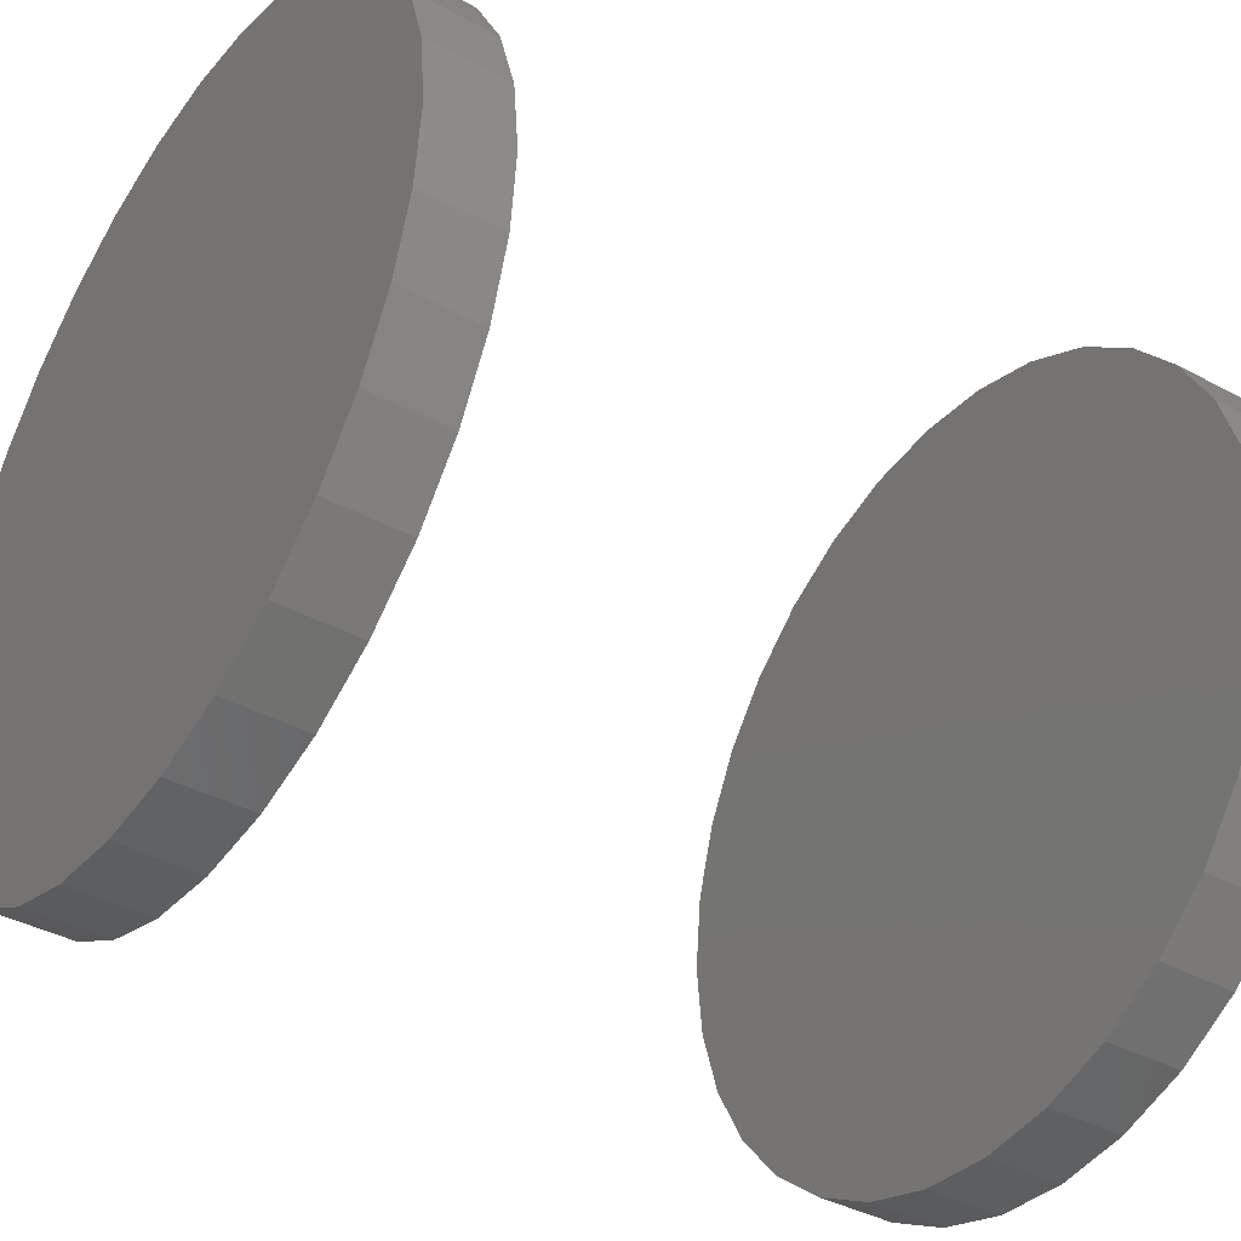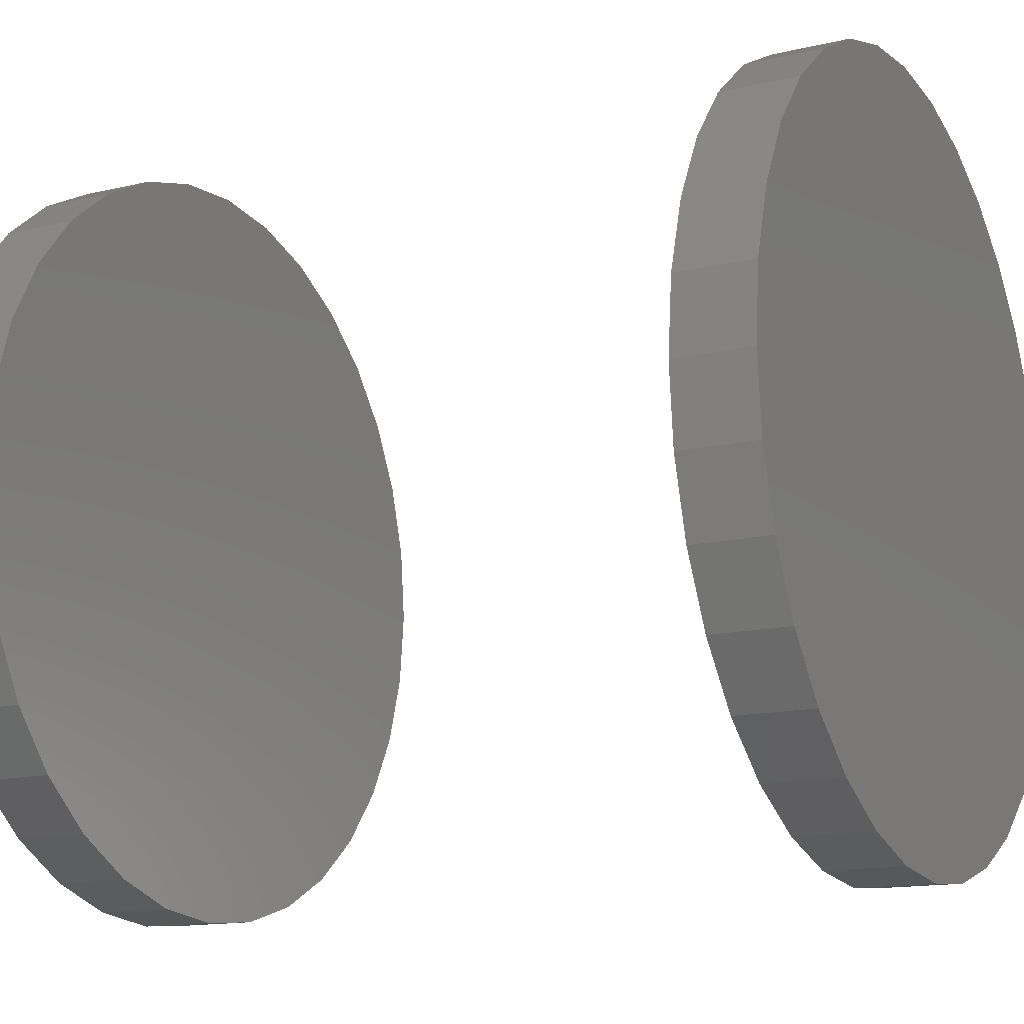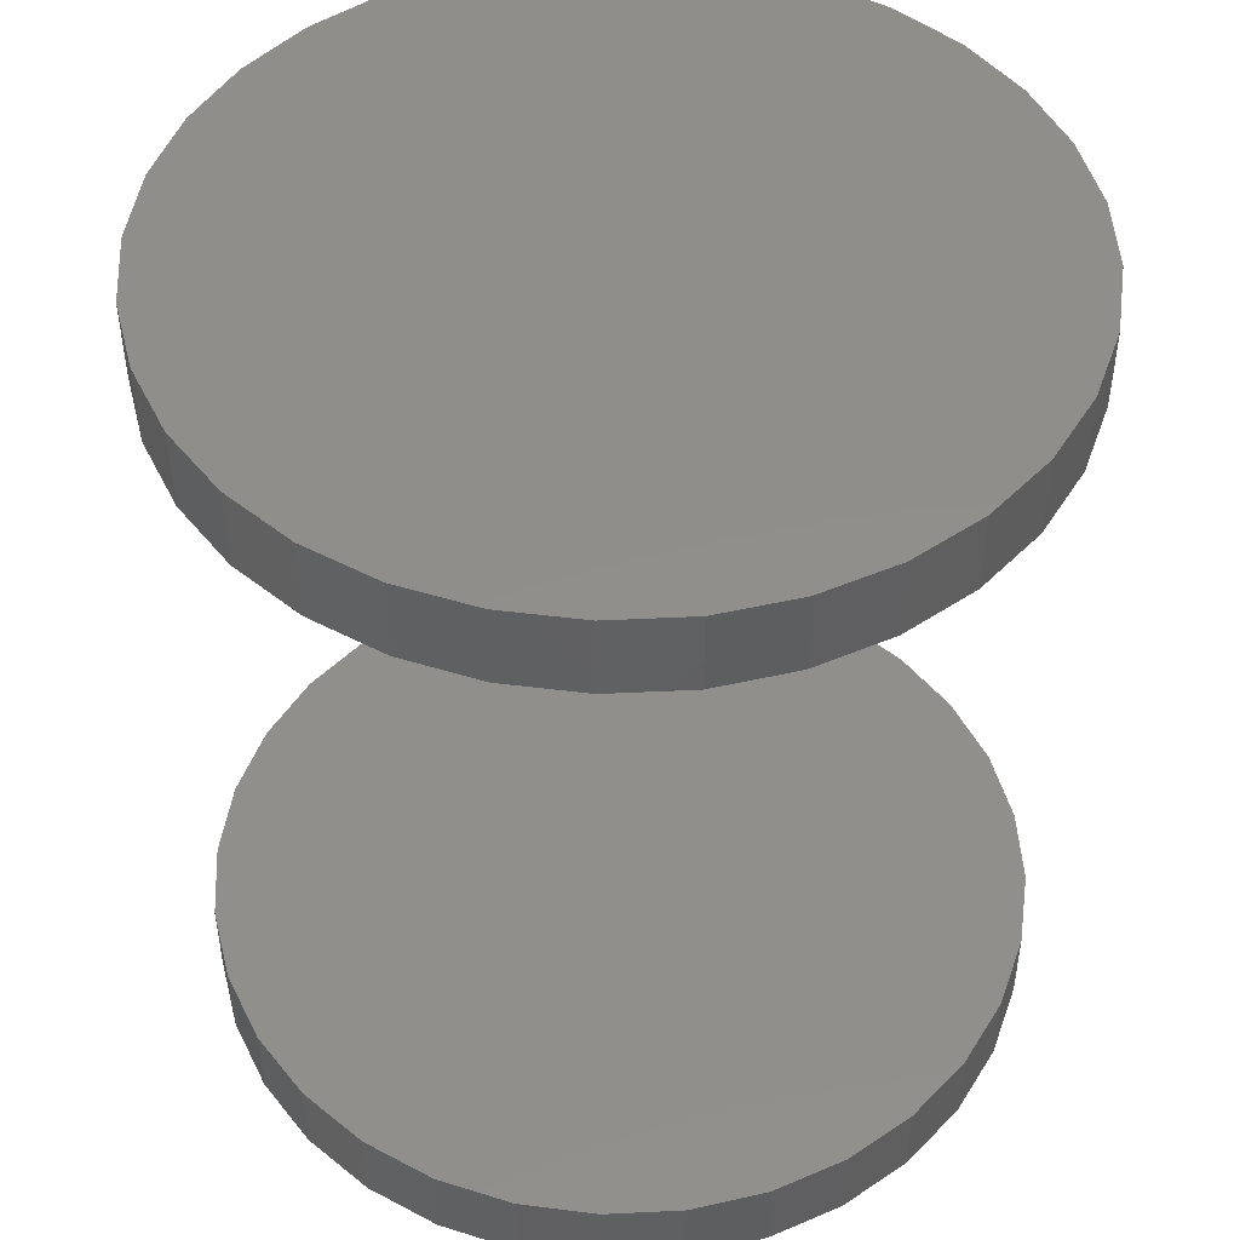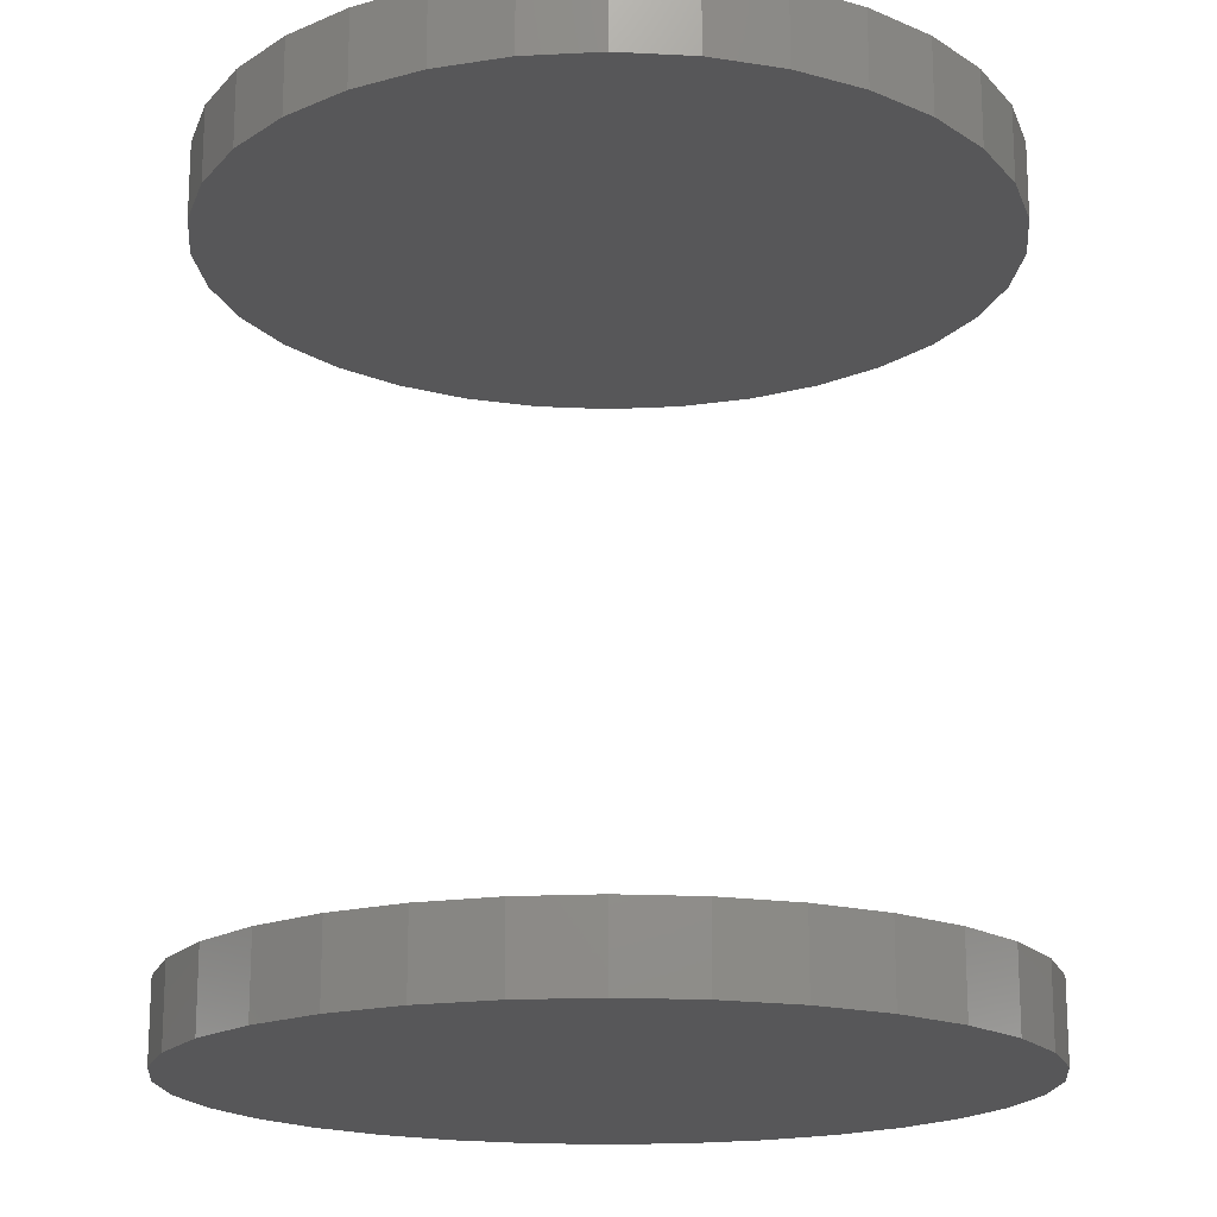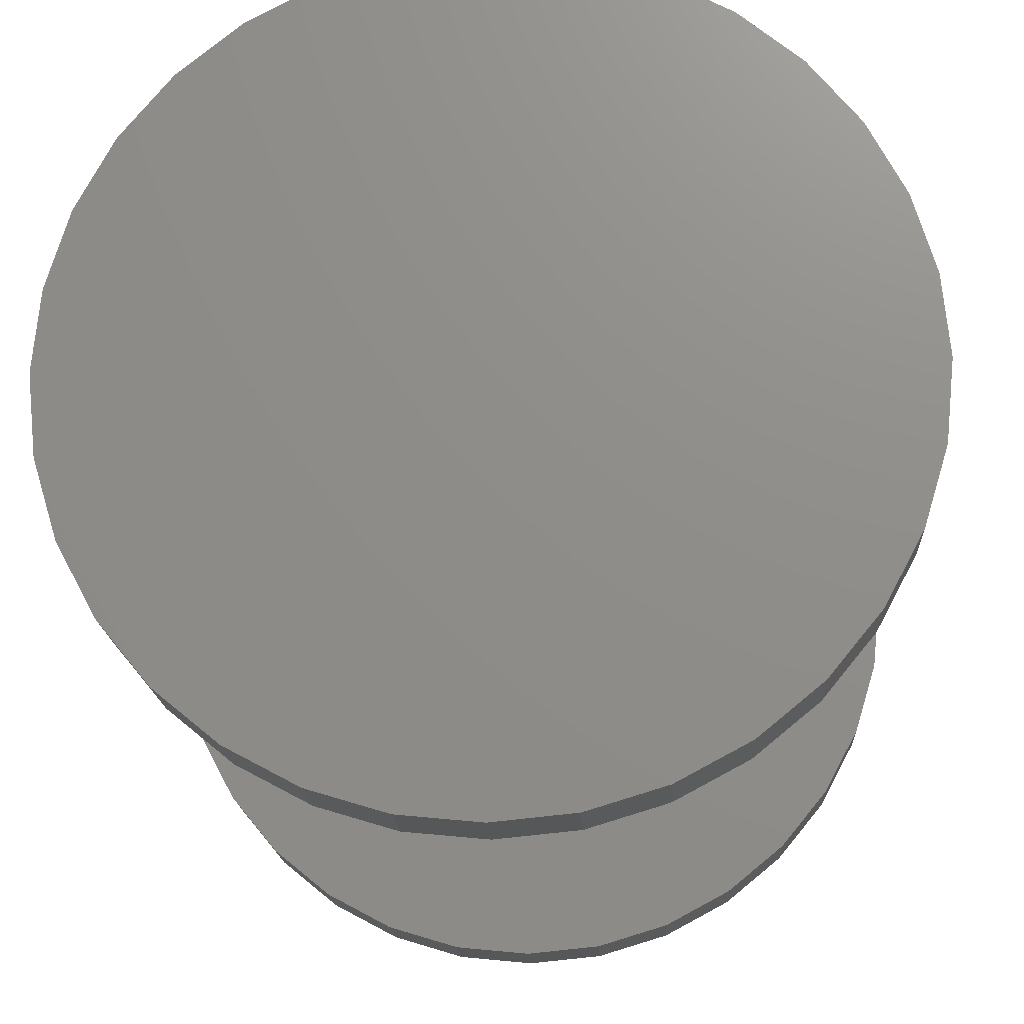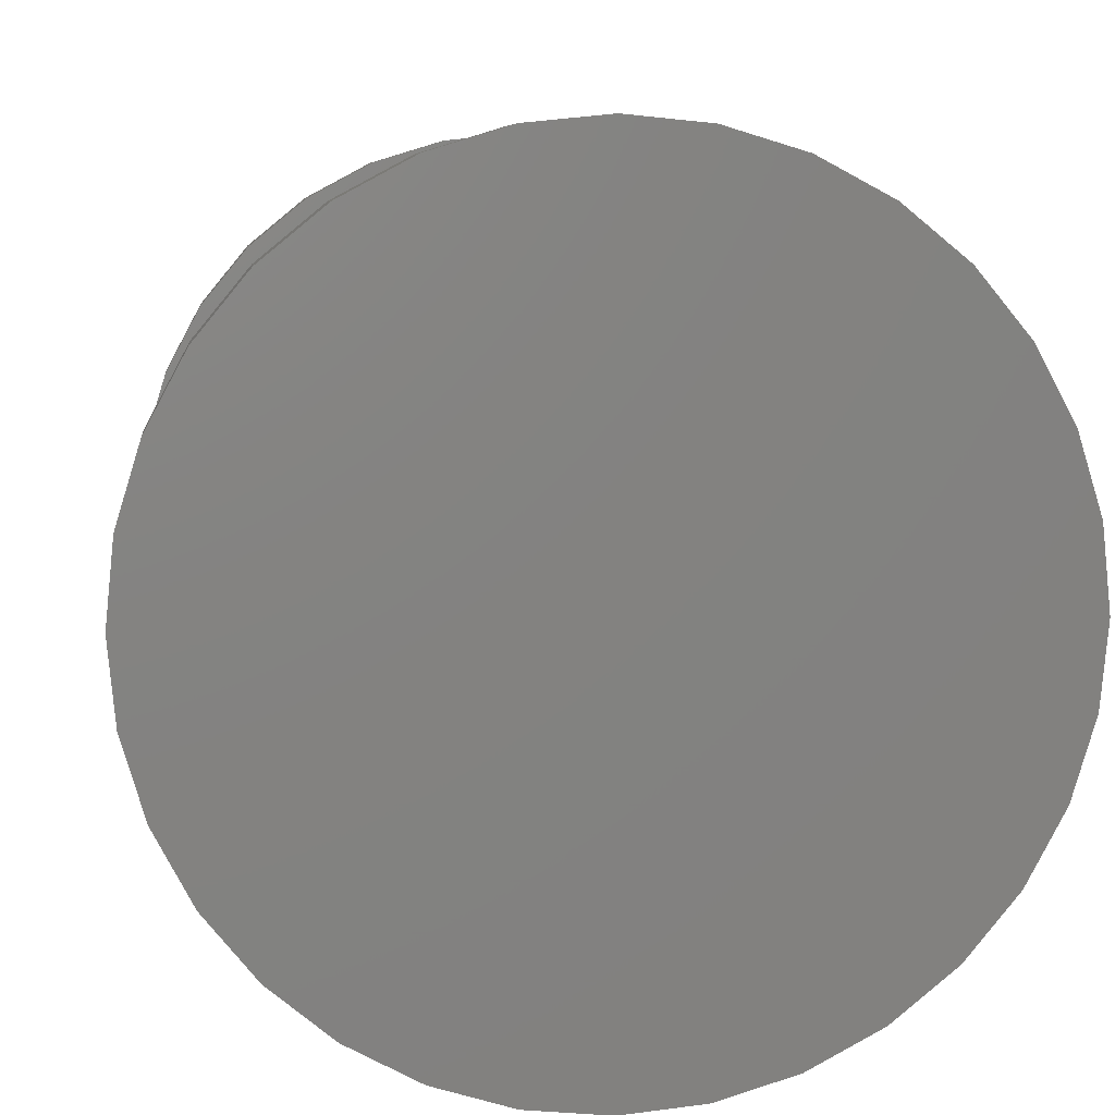
<metadata>
{"format":"stl","ext":"stl","renderer":"f3d","projection":"perspective","resolution":1024,"background":"white","views":[{"elev":-39.4,"azim":-123.8,"up":"+Z"},{"elev":-14.2,"azim":117.6,"up":"+Z"},{"elev":47.5,"azim":-177.5,"up":"+Y"},{"elev":-17.9,"azim":67.5,"up":"+Y"},{"elev":-17.0,"azim":2.8,"up":"+Z"},{"elev":7.1,"azim":173.8,"up":"+Z"}]}
</metadata>
<code>
# stl→obj: 128 verts, 248 faces
v -0.03857 -0.07812 -0.0009046
v -0.03857 -0.08594 -0.0009046
v -0.03781 -0.07812 0.006796
v -0.03781 -0.08594 0.006796
v -0.03556 -0.07812 0.0142
v -0.03556 -0.08594 0.0142
v -0.03192 -0.07812 0.02103
v -0.03192 -0.08594 0.02103
v -0.02701 -0.07812 0.02701
v -0.02701 -0.08594 0.02701
v -0.02103 -0.07812 0.03192
v -0.02103 -0.08594 0.03192
v -0.0142 -0.07812 0.03556
v -0.0142 -0.08594 0.03556
v -0.006796 -0.07812 0.03781
v -0.006796 -0.08594 0.03781
v 0.0009046 -0.07812 0.03857
v 0.0009046 -0.08594 0.03857
v 0.008606 -0.07812 0.03781
v 0.008606 -0.08594 0.03781
v 0.01601 -0.07812 0.03556
v 0.01601 -0.08594 0.03556
v 0.02284 -0.07812 0.03192
v 0.02284 -0.08594 0.03192
v 0.02882 -0.07812 0.02701
v 0.02882 -0.08594 0.02701
v 0.03373 -0.07812 0.02103
v 0.03373 -0.08594 0.02103
v 0.03737 -0.07812 0.0142
v 0.03737 -0.08594 0.0142
v 0.03962 -0.07812 0.006796
v 0.03962 -0.08594 0.006796
v 0.04038 -0.07812 -0.0009046
v 0.04038 -0.08594 -0.0009046
v -0.03857 7.414e-17 -0.0009046
v -0.03857 -0.007812 -0.0009046
v -0.03781 7.503e-17 0.006796
v -0.03781 -0.007812 0.006796
v -0.03556 7.598e-17 0.0142
v -0.03556 -0.007812 0.0142
v -0.03192 7.694e-17 0.02103
v -0.03192 -0.007812 0.02103
v -0.02701 7.788e-17 0.02701
v -0.02701 -0.007812 0.02701
v -0.02103 7.875e-17 0.03192
v -0.02103 -0.007812 0.03192
v -0.0142 7.954e-17 0.03556
v -0.0142 -0.007812 0.03556
v -0.006796 8.02e-17 0.03781
v -0.006796 -0.007812 0.03781
v 0.0009046 8.071e-17 0.03857
v 0.0009046 -0.007812 0.03857
v 0.008606 8.105e-17 0.03781
v 0.008606 -0.007812 0.03781
v 0.01601 8.122e-17 0.03556
v 0.01601 -0.007812 0.03556
v 0.02284 8.119e-17 0.03192
v 0.02284 -0.007812 0.03192
v 0.02882 8.098e-17 0.02701
v 0.02882 -0.007812 0.02701
v 0.03373 8.058e-17 0.02103
v 0.03373 -0.007812 0.02103
v 0.03737 8.003e-17 0.0142
v 0.03737 -0.007812 0.0142
v 0.03962 7.933e-17 0.006796
v 0.03962 -0.007812 0.006796
v 0.04038 7.852e-17 -0.0009046
v 0.04038 -0.007812 -0.0009046
v 0.03962 -0.07812 -0.008606
v 0.03962 -0.08594 -0.008606
v 0.03737 -0.07812 -0.01601
v 0.03737 -0.08594 -0.01601
v 0.03373 -0.07812 -0.02284
v 0.03373 -0.08594 -0.02284
v 0.02882 -0.07812 -0.02882
v 0.02882 -0.08594 -0.02882
v 0.02284 -0.07812 -0.03373
v 0.02284 -0.08594 -0.03373
v 0.01601 -0.07812 -0.03737
v 0.01601 -0.08594 -0.03737
v 0.008606 -0.07812 -0.03962
v 0.008606 -0.08594 -0.03962
v 0.0009046 -0.07812 -0.04038
v 0.0009046 -0.08594 -0.04038
v -0.006796 -0.07812 -0.03962
v -0.006796 -0.08594 -0.03962
v -0.0142 -0.07812 -0.03737
v -0.0142 -0.08594 -0.03737
v -0.02103 -0.07812 -0.03373
v -0.02103 -0.08594 -0.03373
v -0.02701 -0.07812 -0.02882
v -0.02701 -0.08594 -0.02882
v -0.03192 -0.07812 -0.02284
v -0.03192 -0.08594 -0.02284
v -0.03556 -0.07812 -0.01601
v -0.03556 -0.08594 -0.01601
v -0.03781 -0.07812 -0.008606
v -0.03781 -0.08594 -0.008606
v 0.03962 7.762e-17 -0.008606
v 0.03962 -0.007812 -0.008606
v 0.03737 7.668e-17 -0.01601
v 0.03737 -0.007812 -0.01601
v 0.03373 7.572e-17 -0.02284
v 0.03373 -0.007812 -0.02284
v 0.02882 7.478e-17 -0.02882
v 0.02882 -0.007812 -0.02882
v 0.02284 7.39e-17 -0.03373
v 0.02284 -0.007812 -0.03373
v 0.01601 7.312e-17 -0.03737
v 0.01601 -0.007812 -0.03737
v 0.008606 7.246e-17 -0.03962
v 0.008606 -0.007812 -0.03962
v 0.0009046 7.195e-17 -0.04038
v 0.0009046 -0.007812 -0.04038
v -0.006796 7.16e-17 -0.03962
v -0.006796 -0.007812 -0.03962
v -0.0142 7.144e-17 -0.03737
v -0.0142 -0.007812 -0.03737
v -0.02103 7.147e-17 -0.03373
v -0.02103 -0.007812 -0.03373
v -0.02701 7.168e-17 -0.02882
v -0.02701 -0.007812 -0.02882
v -0.03192 7.207e-17 -0.02284
v -0.03192 -0.007812 -0.02284
v -0.03556 7.263e-17 -0.01601
v -0.03556 -0.007812 -0.01601
v -0.03781 7.332e-17 -0.008606
v -0.03781 -0.007812 -0.008606
f 1 2 3
f 3 2 4
f 3 4 5
f 5 4 6
f 5 6 7
f 7 6 8
f 7 8 9
f 9 8 10
f 9 10 11
f 11 10 12
f 11 12 13
f 13 12 14
f 13 14 15
f 15 14 16
f 15 16 17
f 17 16 18
f 17 18 19
f 19 18 20
f 19 20 21
f 21 20 22
f 21 22 23
f 23 22 24
f 23 24 25
f 25 24 26
f 25 26 27
f 27 26 28
f 27 28 29
f 29 28 30
f 29 30 31
f 31 30 32
f 31 32 33
f 33 32 34
f 35 36 37
f 37 36 38
f 37 38 39
f 39 38 40
f 39 40 41
f 41 40 42
f 41 42 43
f 43 42 44
f 43 44 45
f 45 44 46
f 45 46 47
f 47 46 48
f 47 48 49
f 49 48 50
f 49 50 51
f 51 50 52
f 51 52 53
f 53 52 54
f 53 54 55
f 55 54 56
f 55 56 57
f 57 56 58
f 57 58 59
f 59 58 60
f 59 60 61
f 61 60 62
f 61 62 63
f 63 62 64
f 63 64 65
f 65 64 66
f 65 66 67
f 67 66 68
f 33 34 69
f 69 34 70
f 69 70 71
f 71 70 72
f 71 72 73
f 73 72 74
f 73 74 75
f 75 74 76
f 75 76 77
f 77 76 78
f 77 78 79
f 79 78 80
f 79 80 81
f 81 80 82
f 81 82 83
f 83 82 84
f 83 84 85
f 85 84 86
f 85 86 87
f 87 86 88
f 87 88 89
f 89 88 90
f 89 90 91
f 91 90 92
f 91 92 93
f 93 92 94
f 93 94 95
f 95 94 96
f 95 96 97
f 97 96 98
f 97 98 1
f 1 98 2
f 67 68 99
f 99 68 100
f 99 100 101
f 101 100 102
f 101 102 103
f 103 102 104
f 103 104 105
f 105 104 106
f 105 106 107
f 107 106 108
f 107 108 109
f 109 108 110
f 109 110 111
f 111 110 112
f 111 112 113
f 113 112 114
f 113 114 115
f 115 114 116
f 115 116 117
f 117 116 118
f 117 118 119
f 119 118 120
f 119 120 121
f 121 120 122
f 121 122 123
f 123 122 124
f 123 124 125
f 125 124 126
f 125 126 127
f 127 126 128
f 127 128 35
f 35 128 36
f 52 50 48
f 54 52 48
f 54 48 56
f 56 48 46
f 56 46 58
f 58 46 44
f 58 44 60
f 60 44 42
f 60 42 62
f 62 42 40
f 62 40 64
f 64 40 38
f 64 38 66
f 100 126 102
f 102 126 124
f 102 124 104
f 104 124 122
f 104 122 106
f 106 122 120
f 106 120 108
f 108 120 118
f 108 118 110
f 110 118 116
f 110 116 114
f 110 114 112
f 66 38 68
f 68 38 36
f 68 36 100
f 100 36 128
f 100 128 126
f 13 15 17
f 13 17 19
f 21 13 19
f 11 13 21
f 23 11 21
f 9 11 23
f 25 9 23
f 7 9 25
f 27 7 25
f 5 7 27
f 29 5 27
f 3 5 29
f 31 3 29
f 71 95 69
f 93 95 71
f 73 93 71
f 91 93 73
f 75 91 73
f 89 91 75
f 77 89 75
f 87 89 77
f 79 87 77
f 85 87 79
f 83 85 79
f 81 83 79
f 95 97 69
f 69 97 1
f 69 1 33
f 33 1 3
f 33 3 31
f 18 16 14
f 20 18 14
f 20 14 22
f 22 14 12
f 22 12 24
f 24 12 10
f 24 10 26
f 26 10 8
f 26 8 28
f 28 8 6
f 28 6 30
f 30 6 4
f 30 4 32
f 70 96 72
f 72 96 94
f 72 94 74
f 74 94 92
f 74 92 76
f 76 92 90
f 76 90 78
f 78 90 88
f 78 88 80
f 80 88 86
f 80 86 84
f 80 84 82
f 32 4 34
f 34 4 2
f 34 2 70
f 70 2 98
f 70 98 96
f 47 49 51
f 47 51 53
f 55 47 53
f 45 47 55
f 57 45 55
f 43 45 57
f 59 43 57
f 41 43 59
f 61 41 59
f 39 41 61
f 63 39 61
f 37 39 63
f 65 37 63
f 101 125 99
f 123 125 101
f 103 123 101
f 121 123 103
f 105 121 103
f 119 121 105
f 107 119 105
f 117 119 107
f 109 117 107
f 115 117 109
f 113 115 109
f 111 113 109
f 125 127 99
f 99 127 35
f 99 35 67
f 67 35 37
f 67 37 65

</code>
